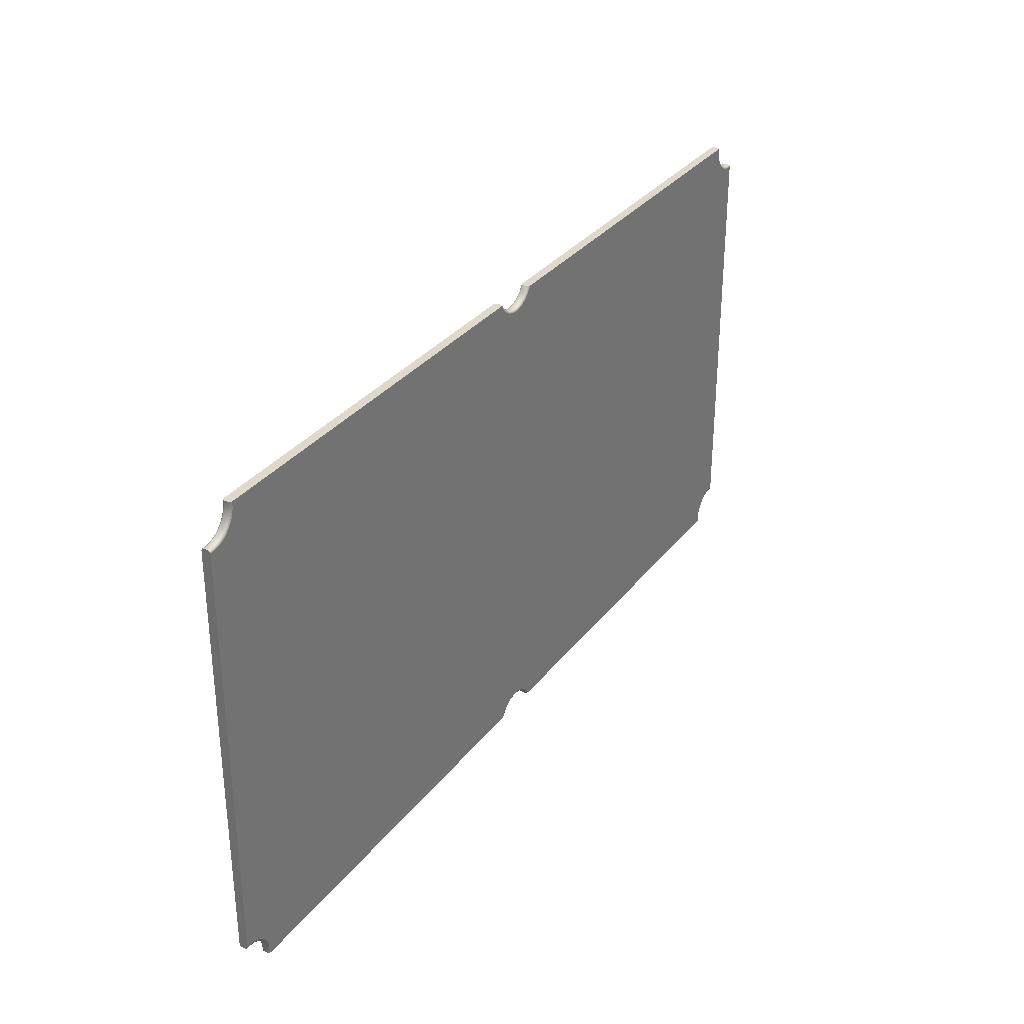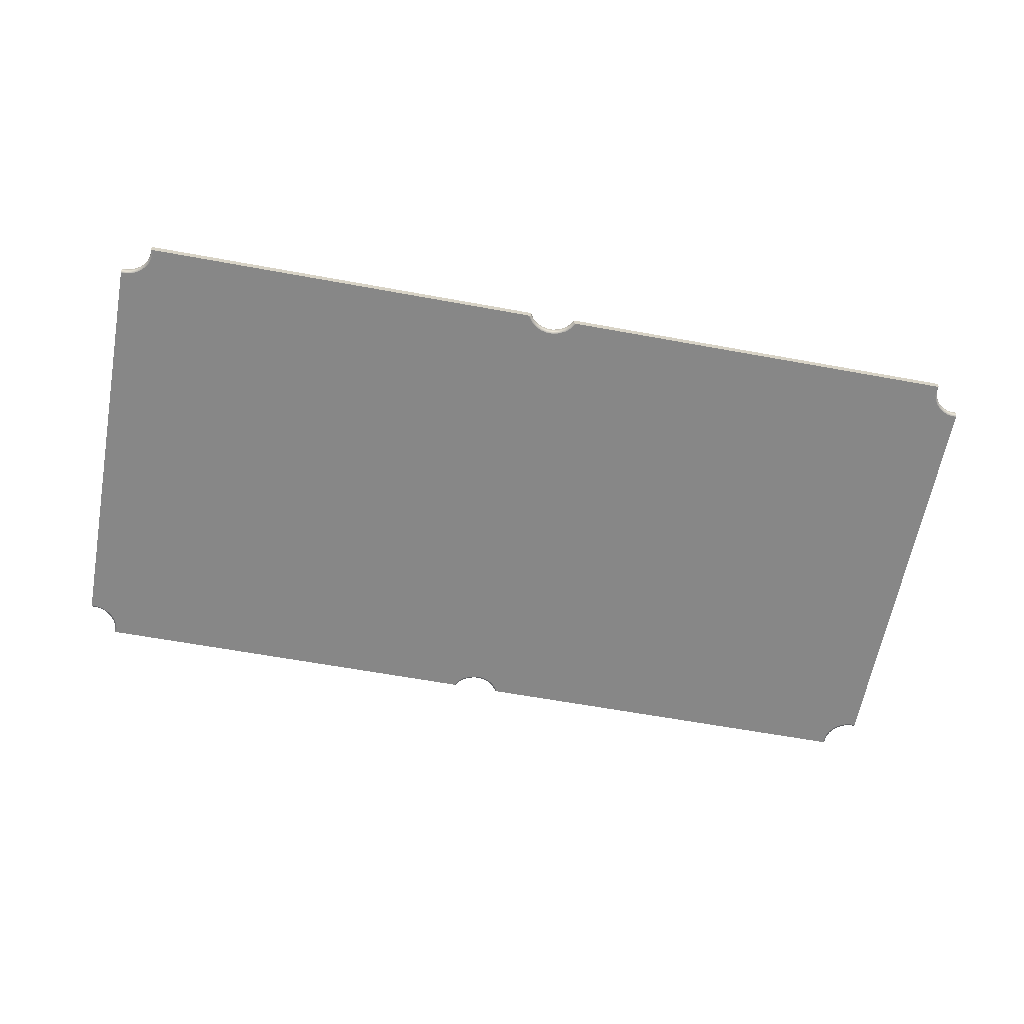
<metadata>
{"format":"obj","ext":"obj","renderer":"f3d","projection":"perspective","resolution":1024,"background":"white","views":[{"elev":31.8,"azim":121.1,"up":"+Y"},{"elev":-62.6,"azim":-10.5,"up":"+Z"}]}
</metadata>
<code>
v -0.07404 0.6858 0
v -0.06285 0.6688 0
v -0.05829 0.6704 -0.00186
v -0.06899 0.6858 -0.00186
v -0.04784 0.655 0
v -0.04422 0.658 -0.00186
v -0.02992 0.6454 0
v -0.0276 0.6493 -0.00186
v -0.01018 0.6404 0
v -0.00938 0.6448 -0.00186
v 0.01018 0.6404 0
v 0.00938 0.6448 -0.00186
v 0.02992 0.6454 0
v 0.0276 0.6493 -0.00186
v 0.04784 0.655 0
v 0.04422 0.658 -0.00186
v 0.06285 0.6688 0
v 0.05829 0.6704 -0.00186
v 0.07404 0.6858 0
v 0.06899 0.6858 -0.00186
v 1.232 0.6858 0
v 1.236 0.6858 -0.00186
v 1.232 0.6699 0
v 1.236 0.6706 -0.00186
v 1.235 0.6542 0
v 1.239 0.6558 -0.00186
v 1.241 0.6395 0
v 1.245 0.6418 -0.00186
v 1.25 0.6263 0
v 1.253 0.6292 -0.00186
v 1.261 0.615 0
v 1.264 0.6185 -0.00186
v 1.275 0.6061 0
v 1.277 0.61 -0.00186
v 1.289 0.6 0
v 1.291 0.6042 -0.00186
v 1.305 0.5967 0
v 1.306 0.6011 -0.00186
v 1.321 0.5965 0
v 1.321 0.601 -0.00186
v 1.321 -0.5965 0
v 1.321 -0.601 -0.00186
v 1.305 -0.5967 0
v 1.306 -0.6011 -0.00186
v 1.289 -0.6 0
v 1.291 -0.6042 -0.00186
v 1.275 -0.6061 0
v 1.277 -0.61 -0.00186
v 1.261 -0.615 0
v 1.264 -0.6185 -0.00186
v 1.25 -0.6263 0
v 1.253 -0.6292 -0.00186
v 1.241 -0.6395 0
v 1.245 -0.6418 -0.00186
v 1.235 -0.6542 0
v 1.239 -0.6558 -0.00186
v 1.232 -0.6699 0
v 1.236 -0.6706 -0.00186
v 1.232 -0.6858 0
v 1.236 -0.6858 -0.00186
v 0.07404 -0.6858 0
v 0.06899 -0.6858 -0.00186
v 0.06285 -0.6688 0
v 0.05829 -0.6704 -0.00186
v 0.04784 -0.655 0
v 0.04422 -0.658 -0.00186
v 0.02992 -0.6454 0
v 0.0276 -0.6493 -0.00186
v 0.01018 -0.6404 0
v 0.00938 -0.6448 -0.00186
v -0.01018 -0.6404 0
v -0.00938 -0.6448 -0.00186
v -0.02992 -0.6454 0
v -0.0276 -0.6493 -0.00186
v -0.04784 -0.655 0
v -0.04422 -0.658 -0.00186
v -0.06285 -0.6688 0
v -0.05829 -0.6704 -0.00186
v -0.07404 -0.6858 0
v -0.06899 -0.6858 -0.00186
v -1.232 -0.6858 0
v -1.236 -0.6858 -0.00186
v -1.232 -0.6699 0
v -1.236 -0.6706 -0.00186
v -1.235 -0.6542 0
v -1.239 -0.6558 -0.00186
v -1.241 -0.6395 0
v -1.245 -0.6418 -0.00186
v -1.25 -0.6263 0
v -1.253 -0.6292 -0.00186
v -1.261 -0.615 0
v -1.264 -0.6185 -0.00186
v -1.275 -0.6061 0
v -1.277 -0.61 -0.00186
v -1.289 -0.6 0
v -1.291 -0.6042 -0.00186
v -1.305 -0.5967 0
v -1.306 -0.6011 -0.00186
v -1.321 -0.5965 0
v -1.321 -0.601 -0.00186
v -1.321 0.5965 0
v -1.321 0.601 -0.00186
v -1.305 0.5967 0
v -1.306 0.6011 -0.00186
v -1.289 0.6 0
v -1.291 0.6042 -0.00186
v -1.275 0.6061 0
v -1.277 0.61 -0.00186
v -1.261 0.615 0
v -1.264 0.6185 -0.00186
v -1.25 0.6263 0
v -1.253 0.6292 -0.00186
v -1.241 0.6395 0
v -1.245 0.6418 -0.00186
v -1.235 0.6542 0
v -1.239 0.6558 -0.00186
v -1.232 0.6699 0
v -1.236 0.6706 -0.00186
v -1.232 0.6858 0
v -1.236 0.6858 -0.00186
v -0.05639 0.6711 -0.00635
v -0.06688 0.6858 -0.00635
v -0.04271 0.6592 -0.00635
v -0.02663 0.6509 -0.00635
v -0.009047 0.6467 -0.00635
v 0.009047 0.6467 -0.00635
v 0.02663 0.6509 -0.00635
v 0.04271 0.6592 -0.00635
v 0.05639 0.6711 -0.00635
v 0.06688 0.6858 -0.00635
v 1.238 0.6858 -0.00635
v 1.238 0.671 -0.00635
v 1.241 0.6564 -0.00635
v 1.247 0.6427 -0.00635
v 1.255 0.6304 -0.00635
v 1.265 0.6199 -0.00635
v 1.278 0.6116 -0.00635
v 1.291 0.6059 -0.00635
v 1.306 0.603 -0.00635
v 1.321 0.6029 -0.00635
v 1.321 -0.6029 -0.00635
v 1.306 -0.603 -0.00635
v 1.291 -0.6059 -0.00635
v 1.278 -0.6116 -0.00635
v 1.265 -0.6199 -0.00635
v 1.255 -0.6304 -0.00635
v 1.247 -0.6427 -0.00635
v 1.241 -0.6564 -0.00635
v 1.238 -0.671 -0.00635
v 1.238 -0.6858 -0.00635
v 0.06688 -0.6858 -0.00635
v 0.05639 -0.6711 -0.00635
v 0.04271 -0.6592 -0.00635
v 0.02663 -0.6509 -0.00635
v 0.009047 -0.6467 -0.00635
v -0.009047 -0.6467 -0.00635
v -0.02663 -0.6509 -0.00635
v -0.04271 -0.6592 -0.00635
v -0.05639 -0.6711 -0.00635
v -0.06688 -0.6858 -0.00635
v -1.238 -0.6858 -0.00635
v -1.238 -0.671 -0.00635
v -1.241 -0.6564 -0.00635
v -1.247 -0.6427 -0.00635
v -1.255 -0.6304 -0.00635
v -1.265 -0.6199 -0.00635
v -1.278 -0.6116 -0.00635
v -1.291 -0.6059 -0.00635
v -1.306 -0.603 -0.00635
v -1.321 -0.6029 -0.00635
v -1.321 0.6029 -0.00635
v -1.306 0.603 -0.00635
v -1.291 0.6059 -0.00635
v -1.278 0.6116 -0.00635
v -1.265 0.6199 -0.00635
v -1.255 0.6304 -0.00635
v -1.247 0.6427 -0.00635
v -1.241 0.6564 -0.00635
v -1.238 0.671 -0.00635
v -1.238 0.6858 -0.00635
v -0.05639 0.6711 -0.01905
v -0.06688 0.6858 -0.01905
v -0.04271 0.6592 -0.01905
v -0.02663 0.6509 -0.01905
v -0.009047 0.6467 -0.01905
v 0.009047 0.6467 -0.01905
v 0.02663 0.6509 -0.01905
v 0.04271 0.6592 -0.01905
v 0.05639 0.6711 -0.01905
v 0.06688 0.6858 -0.01905
v 1.238 0.6858 -0.01905
v 1.238 0.671 -0.01905
v 1.241 0.6564 -0.01905
v 1.247 0.6427 -0.01905
v 1.255 0.6304 -0.01905
v 1.265 0.6199 -0.01905
v 1.278 0.6116 -0.01905
v 1.291 0.6059 -0.01905
v 1.306 0.603 -0.01905
v 1.321 0.6029 -0.01905
v 1.321 -0.6029 -0.01905
v 1.306 -0.603 -0.01905
v 1.291 -0.6059 -0.01905
v 1.278 -0.6116 -0.01905
v 1.265 -0.6199 -0.01905
v 1.255 -0.6304 -0.01905
v 1.247 -0.6427 -0.01905
v 1.241 -0.6564 -0.01905
v 1.238 -0.671 -0.01905
v 1.238 -0.6858 -0.01905
v 0.06688 -0.6858 -0.01905
v 0.05639 -0.6711 -0.01905
v 0.04271 -0.6592 -0.01905
v 0.02663 -0.6509 -0.01905
v 0.009047 -0.6467 -0.01905
v -0.009047 -0.6467 -0.01905
v -0.02663 -0.6509 -0.01905
v -0.04271 -0.6592 -0.01905
v -0.05639 -0.6711 -0.01905
v -0.06688 -0.6858 -0.01905
v -1.238 -0.6858 -0.01905
v -1.238 -0.671 -0.01905
v -1.241 -0.6564 -0.01905
v -1.247 -0.6427 -0.01905
v -1.255 -0.6304 -0.01905
v -1.265 -0.6199 -0.01905
v -1.278 -0.6116 -0.01905
v -1.291 -0.6059 -0.01905
v -1.306 -0.603 -0.01905
v -1.321 -0.6029 -0.01905
v -1.321 0.6029 -0.01905
v -1.306 0.603 -0.01905
v -1.291 0.6059 -0.01905
v -1.278 0.6116 -0.01905
v -1.265 0.6199 -0.01905
v -1.255 0.6304 -0.01905
v -1.247 0.6427 -0.01905
v -1.241 0.6564 -0.01905
v -1.238 0.671 -0.01905
v -1.238 0.6858 -0.01905
v -0.05829 0.6704 -0.02354
v -0.06899 0.6858 -0.02354
v -0.04422 0.658 -0.02354
v -0.0276 0.6493 -0.02354
v -0.00938 0.6448 -0.02354
v 0.00938 0.6448 -0.02354
v 0.0276 0.6493 -0.02354
v 0.04422 0.658 -0.02354
v 0.05829 0.6704 -0.02354
v 0.06899 0.6858 -0.02354
v 1.236 0.6858 -0.02354
v 1.236 0.6706 -0.02354
v 1.239 0.6558 -0.02354
v 1.245 0.6418 -0.02354
v 1.253 0.6292 -0.02354
v 1.264 0.6185 -0.02354
v 1.277 0.61 -0.02354
v 1.291 0.6042 -0.02354
v 1.306 0.6011 -0.02354
v 1.321 0.601 -0.02354
v 1.321 -0.601 -0.02354
v 1.306 -0.6011 -0.02354
v 1.291 -0.6042 -0.02354
v 1.277 -0.61 -0.02354
v 1.264 -0.6185 -0.02354
v 1.253 -0.6292 -0.02354
v 1.245 -0.6418 -0.02354
v 1.239 -0.6558 -0.02354
v 1.236 -0.6706 -0.02354
v 1.236 -0.6858 -0.02354
v 0.06899 -0.6858 -0.02354
v 0.05829 -0.6704 -0.02354
v 0.04422 -0.658 -0.02354
v 0.0276 -0.6493 -0.02354
v 0.00938 -0.6448 -0.02354
v -0.00938 -0.6448 -0.02354
v -0.0276 -0.6493 -0.02354
v -0.04422 -0.658 -0.02354
v -0.05829 -0.6704 -0.02354
v -0.06899 -0.6858 -0.02354
v -1.236 -0.6858 -0.02354
v -1.236 -0.6706 -0.02354
v -1.239 -0.6558 -0.02354
v -1.245 -0.6418 -0.02354
v -1.253 -0.6292 -0.02354
v -1.264 -0.6185 -0.02354
v -1.277 -0.61 -0.02354
v -1.291 -0.6042 -0.02354
v -1.306 -0.6011 -0.02354
v -1.321 -0.601 -0.02354
v -1.321 0.601 -0.02354
v -1.306 0.6011 -0.02354
v -1.291 0.6042 -0.02354
v -1.277 0.61 -0.02354
v -1.264 0.6185 -0.02354
v -1.253 0.6292 -0.02354
v -1.245 0.6418 -0.02354
v -1.239 0.6558 -0.02354
v -1.236 0.6706 -0.02354
v -1.236 0.6858 -0.02354
v -0.06285 0.6688 -0.0254
v -0.07404 0.6858 -0.0254
v -0.04784 0.655 -0.0254
v -0.02992 0.6454 -0.0254
v -0.01018 0.6404 -0.0254
v 0.01018 0.6404 -0.0254
v 0.02992 0.6454 -0.0254
v 0.04784 0.655 -0.0254
v 0.06285 0.6688 -0.0254
v 0.07404 0.6858 -0.0254
v 1.232 0.6858 -0.0254
v 1.232 0.6699 -0.0254
v 1.235 0.6542 -0.0254
v 1.241 0.6395 -0.0254
v 1.25 0.6263 -0.0254
v 1.261 0.615 -0.0254
v 1.275 0.6061 -0.0254
v 1.289 0.6 -0.0254
v 1.305 0.5967 -0.0254
v 1.321 0.5965 -0.0254
v 1.321 -0.5965 -0.0254
v 1.305 -0.5967 -0.0254
v 1.289 -0.6 -0.0254
v 1.275 -0.6061 -0.0254
v 1.261 -0.615 -0.0254
v 1.25 -0.6263 -0.0254
v 1.241 -0.6395 -0.0254
v 1.235 -0.6542 -0.0254
v 1.232 -0.6699 -0.0254
v 1.232 -0.6858 -0.0254
v 0.07404 -0.6858 -0.0254
v 0.06285 -0.6688 -0.0254
v 0.04784 -0.655 -0.0254
v 0.02992 -0.6454 -0.0254
v 0.01018 -0.6404 -0.0254
v -0.01018 -0.6404 -0.0254
v -0.02992 -0.6454 -0.0254
v -0.04784 -0.655 -0.0254
v -0.06285 -0.6688 -0.0254
v -0.07404 -0.6858 -0.0254
v -1.232 -0.6858 -0.0254
v -1.232 -0.6699 -0.0254
v -1.235 -0.6542 -0.0254
v -1.241 -0.6395 -0.0254
v -1.25 -0.6263 -0.0254
v -1.261 -0.615 -0.0254
v -1.275 -0.6061 -0.0254
v -1.289 -0.6 -0.0254
v -1.305 -0.5967 -0.0254
v -1.321 -0.5965 -0.0254
v -1.321 0.5965 -0.0254
v -1.305 0.5967 -0.0254
v -1.289 0.6 -0.0254
v -1.275 0.6061 -0.0254
v -1.261 0.615 -0.0254
v -1.25 0.6263 -0.0254
v -1.241 0.6395 -0.0254
v -1.235 0.6542 -0.0254
v -1.232 0.6699 -0.0254
v -1.232 0.6858 -0.0254
v 0 0 0
v 0 0 -0.0254
f 1 2 3
f 1 3 4
f 2 5 6
f 2 6 3
f 5 7 8
f 5 8 6
f 7 9 10
f 7 10 8
f 9 11 12
f 9 12 10
f 11 13 14
f 11 14 12
f 13 15 16
f 13 16 14
f 15 17 18
f 15 18 16
f 17 19 20
f 17 20 18
f 19 21 22
f 19 22 20
f 21 23 24
f 21 24 22
f 23 25 26
f 23 26 24
f 25 27 28
f 25 28 26
f 27 29 30
f 27 30 28
f 29 31 32
f 29 32 30
f 31 33 34
f 31 34 32
f 33 35 36
f 33 36 34
f 35 37 38
f 35 38 36
f 37 39 40
f 37 40 38
f 39 41 42
f 39 42 40
f 41 43 44
f 41 44 42
f 43 45 46
f 43 46 44
f 45 47 48
f 45 48 46
f 47 49 50
f 47 50 48
f 49 51 52
f 49 52 50
f 51 53 54
f 51 54 52
f 53 55 56
f 53 56 54
f 55 57 58
f 55 58 56
f 57 59 60
f 57 60 58
f 59 61 62
f 59 62 60
f 61 63 64
f 61 64 62
f 63 65 66
f 63 66 64
f 65 67 68
f 65 68 66
f 67 69 70
f 67 70 68
f 69 71 72
f 69 72 70
f 71 73 74
f 71 74 72
f 73 75 76
f 73 76 74
f 75 77 78
f 75 78 76
f 77 79 80
f 77 80 78
f 79 81 82
f 79 82 80
f 81 83 84
f 81 84 82
f 83 85 86
f 83 86 84
f 85 87 88
f 85 88 86
f 87 89 90
f 87 90 88
f 89 91 92
f 89 92 90
f 91 93 94
f 91 94 92
f 93 95 96
f 93 96 94
f 95 97 98
f 95 98 96
f 97 99 100
f 97 100 98
f 99 101 102
f 99 102 100
f 101 103 104
f 101 104 102
f 103 105 106
f 103 106 104
f 105 107 108
f 105 108 106
f 107 109 110
f 107 110 108
f 109 111 112
f 109 112 110
f 111 113 114
f 111 114 112
f 113 115 116
f 113 116 114
f 115 117 118
f 115 118 116
f 117 119 120
f 117 120 118
f 119 1 4
f 119 4 120
f 4 3 121
f 4 121 122
f 3 6 123
f 3 123 121
f 6 8 124
f 6 124 123
f 8 10 125
f 8 125 124
f 10 12 126
f 10 126 125
f 12 14 127
f 12 127 126
f 14 16 128
f 14 128 127
f 16 18 129
f 16 129 128
f 18 20 130
f 18 130 129
f 20 22 131
f 20 131 130
f 22 24 132
f 22 132 131
f 24 26 133
f 24 133 132
f 26 28 134
f 26 134 133
f 28 30 135
f 28 135 134
f 30 32 136
f 30 136 135
f 32 34 137
f 32 137 136
f 34 36 138
f 34 138 137
f 36 38 139
f 36 139 138
f 38 40 140
f 38 140 139
f 40 42 141
f 40 141 140
f 42 44 142
f 42 142 141
f 44 46 143
f 44 143 142
f 46 48 144
f 46 144 143
f 48 50 145
f 48 145 144
f 50 52 146
f 50 146 145
f 52 54 147
f 52 147 146
f 54 56 148
f 54 148 147
f 56 58 149
f 56 149 148
f 58 60 150
f 58 150 149
f 60 62 151
f 60 151 150
f 62 64 152
f 62 152 151
f 64 66 153
f 64 153 152
f 66 68 154
f 66 154 153
f 68 70 155
f 68 155 154
f 70 72 156
f 70 156 155
f 72 74 157
f 72 157 156
f 74 76 158
f 74 158 157
f 76 78 159
f 76 159 158
f 78 80 160
f 78 160 159
f 80 82 161
f 80 161 160
f 82 84 162
f 82 162 161
f 84 86 163
f 84 163 162
f 86 88 164
f 86 164 163
f 88 90 165
f 88 165 164
f 90 92 166
f 90 166 165
f 92 94 167
f 92 167 166
f 94 96 168
f 94 168 167
f 96 98 169
f 96 169 168
f 98 100 170
f 98 170 169
f 100 102 171
f 100 171 170
f 102 104 172
f 102 172 171
f 104 106 173
f 104 173 172
f 106 108 174
f 106 174 173
f 108 110 175
f 108 175 174
f 110 112 176
f 110 176 175
f 112 114 177
f 112 177 176
f 114 116 178
f 114 178 177
f 116 118 179
f 116 179 178
f 118 120 180
f 118 180 179
f 120 4 122
f 120 122 180
f 122 121 181
f 122 181 182
f 121 123 183
f 121 183 181
f 123 124 184
f 123 184 183
f 124 125 185
f 124 185 184
f 125 126 186
f 125 186 185
f 126 127 187
f 126 187 186
f 127 128 188
f 127 188 187
f 128 129 189
f 128 189 188
f 129 130 190
f 129 190 189
f 130 131 191
f 130 191 190
f 131 132 192
f 131 192 191
f 132 133 193
f 132 193 192
f 133 134 194
f 133 194 193
f 134 135 195
f 134 195 194
f 135 136 196
f 135 196 195
f 136 137 197
f 136 197 196
f 137 138 198
f 137 198 197
f 138 139 199
f 138 199 198
f 139 140 200
f 139 200 199
f 140 141 201
f 140 201 200
f 141 142 202
f 141 202 201
f 142 143 203
f 142 203 202
f 143 144 204
f 143 204 203
f 144 145 205
f 144 205 204
f 145 146 206
f 145 206 205
f 146 147 207
f 146 207 206
f 147 148 208
f 147 208 207
f 148 149 209
f 148 209 208
f 149 150 210
f 149 210 209
f 150 151 211
f 150 211 210
f 151 152 212
f 151 212 211
f 152 153 213
f 152 213 212
f 153 154 214
f 153 214 213
f 154 155 215
f 154 215 214
f 155 156 216
f 155 216 215
f 156 157 217
f 156 217 216
f 157 158 218
f 157 218 217
f 158 159 219
f 158 219 218
f 159 160 220
f 159 220 219
f 160 161 221
f 160 221 220
f 161 162 222
f 161 222 221
f 162 163 223
f 162 223 222
f 163 164 224
f 163 224 223
f 164 165 225
f 164 225 224
f 165 166 226
f 165 226 225
f 166 167 227
f 166 227 226
f 167 168 228
f 167 228 227
f 168 169 229
f 168 229 228
f 169 170 230
f 169 230 229
f 170 171 231
f 170 231 230
f 171 172 232
f 171 232 231
f 172 173 233
f 172 233 232
f 173 174 234
f 173 234 233
f 174 175 235
f 174 235 234
f 175 176 236
f 175 236 235
f 176 177 237
f 176 237 236
f 177 178 238
f 177 238 237
f 178 179 239
f 178 239 238
f 179 180 240
f 179 240 239
f 180 122 182
f 180 182 240
f 182 181 241
f 182 241 242
f 181 183 243
f 181 243 241
f 183 184 244
f 183 244 243
f 184 185 245
f 184 245 244
f 185 186 246
f 185 246 245
f 186 187 247
f 186 247 246
f 187 188 248
f 187 248 247
f 188 189 249
f 188 249 248
f 189 190 250
f 189 250 249
f 190 191 251
f 190 251 250
f 191 192 252
f 191 252 251
f 192 193 253
f 192 253 252
f 193 194 254
f 193 254 253
f 194 195 255
f 194 255 254
f 195 196 256
f 195 256 255
f 196 197 257
f 196 257 256
f 197 198 258
f 197 258 257
f 198 199 259
f 198 259 258
f 199 200 260
f 199 260 259
f 200 201 261
f 200 261 260
f 201 202 262
f 201 262 261
f 202 203 263
f 202 263 262
f 203 204 264
f 203 264 263
f 204 205 265
f 204 265 264
f 205 206 266
f 205 266 265
f 206 207 267
f 206 267 266
f 207 208 268
f 207 268 267
f 208 209 269
f 208 269 268
f 209 210 270
f 209 270 269
f 210 211 271
f 210 271 270
f 211 212 272
f 211 272 271
f 212 213 273
f 212 273 272
f 213 214 274
f 213 274 273
f 214 215 275
f 214 275 274
f 215 216 276
f 215 276 275
f 216 217 277
f 216 277 276
f 217 218 278
f 217 278 277
f 218 219 279
f 218 279 278
f 219 220 280
f 219 280 279
f 220 221 281
f 220 281 280
f 221 222 282
f 221 282 281
f 222 223 283
f 222 283 282
f 223 224 284
f 223 284 283
f 224 225 285
f 224 285 284
f 225 226 286
f 225 286 285
f 226 227 287
f 226 287 286
f 227 228 288
f 227 288 287
f 228 229 289
f 228 289 288
f 229 230 290
f 229 290 289
f 230 231 291
f 230 291 290
f 231 232 292
f 231 292 291
f 232 233 293
f 232 293 292
f 233 234 294
f 233 294 293
f 234 235 295
f 234 295 294
f 235 236 296
f 235 296 295
f 236 237 297
f 236 297 296
f 237 238 298
f 237 298 297
f 238 239 299
f 238 299 298
f 239 240 300
f 239 300 299
f 240 182 242
f 240 242 300
f 242 241 301
f 242 301 302
f 241 243 303
f 241 303 301
f 243 244 304
f 243 304 303
f 244 245 305
f 244 305 304
f 245 246 306
f 245 306 305
f 246 247 307
f 246 307 306
f 247 248 308
f 247 308 307
f 248 249 309
f 248 309 308
f 249 250 310
f 249 310 309
f 250 251 311
f 250 311 310
f 251 252 312
f 251 312 311
f 252 253 313
f 252 313 312
f 253 254 314
f 253 314 313
f 254 255 315
f 254 315 314
f 255 256 316
f 255 316 315
f 256 257 317
f 256 317 316
f 257 258 318
f 257 318 317
f 258 259 319
f 258 319 318
f 259 260 320
f 259 320 319
f 260 261 321
f 260 321 320
f 261 262 322
f 261 322 321
f 262 263 323
f 262 323 322
f 263 264 324
f 263 324 323
f 264 265 325
f 264 325 324
f 265 266 326
f 265 326 325
f 266 267 327
f 266 327 326
f 267 268 328
f 267 328 327
f 268 269 329
f 268 329 328
f 269 270 330
f 269 330 329
f 270 271 331
f 270 331 330
f 271 272 332
f 271 332 331
f 272 273 333
f 272 333 332
f 273 274 334
f 273 334 333
f 274 275 335
f 274 335 334
f 275 276 336
f 275 336 335
f 276 277 337
f 276 337 336
f 277 278 338
f 277 338 337
f 278 279 339
f 278 339 338
f 279 280 340
f 279 340 339
f 280 281 341
f 280 341 340
f 281 282 342
f 281 342 341
f 282 283 343
f 282 343 342
f 283 284 344
f 283 344 343
f 284 285 345
f 284 345 344
f 285 286 346
f 285 346 345
f 286 287 347
f 286 347 346
f 287 288 348
f 287 348 347
f 288 289 349
f 288 349 348
f 289 290 350
f 289 350 349
f 290 291 351
f 290 351 350
f 291 292 352
f 291 352 351
f 292 293 353
f 292 353 352
f 293 294 354
f 293 354 353
f 294 295 355
f 294 355 354
f 295 296 356
f 295 356 355
f 296 297 357
f 296 357 356
f 297 298 358
f 297 358 357
f 298 299 359
f 298 359 358
f 299 300 360
f 299 360 359
f 300 242 302
f 300 302 360
f 361 2 1
f 361 5 2
f 361 7 5
f 361 9 7
f 361 11 9
f 361 13 11
f 361 15 13
f 361 17 15
f 361 19 17
f 361 21 19
f 361 23 21
f 361 25 23
f 361 27 25
f 361 29 27
f 361 31 29
f 361 33 31
f 361 35 33
f 361 37 35
f 361 39 37
f 361 41 39
f 361 43 41
f 361 45 43
f 361 47 45
f 361 49 47
f 361 51 49
f 361 53 51
f 361 55 53
f 361 57 55
f 361 59 57
f 361 61 59
f 361 63 61
f 361 65 63
f 361 67 65
f 361 69 67
f 361 71 69
f 361 73 71
f 361 75 73
f 361 77 75
f 361 79 77
f 361 81 79
f 361 83 81
f 361 85 83
f 361 87 85
f 361 89 87
f 361 91 89
f 361 93 91
f 361 95 93
f 361 97 95
f 361 99 97
f 361 101 99
f 361 103 101
f 361 105 103
f 361 107 105
f 361 109 107
f 361 111 109
f 361 113 111
f 361 115 113
f 361 117 115
f 361 119 117
f 361 1 119
f 362 302 301
f 362 301 303
f 362 303 304
f 362 304 305
f 362 305 306
f 362 306 307
f 362 307 308
f 362 308 309
f 362 309 310
f 362 310 311
f 362 311 312
f 362 312 313
f 362 313 314
f 362 314 315
f 362 315 316
f 362 316 317
f 362 317 318
f 362 318 319
f 362 319 320
f 362 320 321
f 362 321 322
f 362 322 323
f 362 323 324
f 362 324 325
f 362 325 326
f 362 326 327
f 362 327 328
f 362 328 329
f 362 329 330
f 362 330 331
f 362 331 332
f 362 332 333
f 362 333 334
f 362 334 335
f 362 335 336
f 362 336 337
f 362 337 338
f 362 338 339
f 362 339 340
f 362 340 341
f 362 341 342
f 362 342 343
f 362 343 344
f 362 344 345
f 362 345 346
f 362 346 347
f 362 347 348
f 362 348 349
f 362 349 350
f 362 350 351
f 362 351 352
f 362 352 353
f 362 353 354
f 362 354 355
f 362 355 356
f 362 356 357
f 362 357 358
f 362 358 359
f 362 359 360
f 362 360 302

</code>
